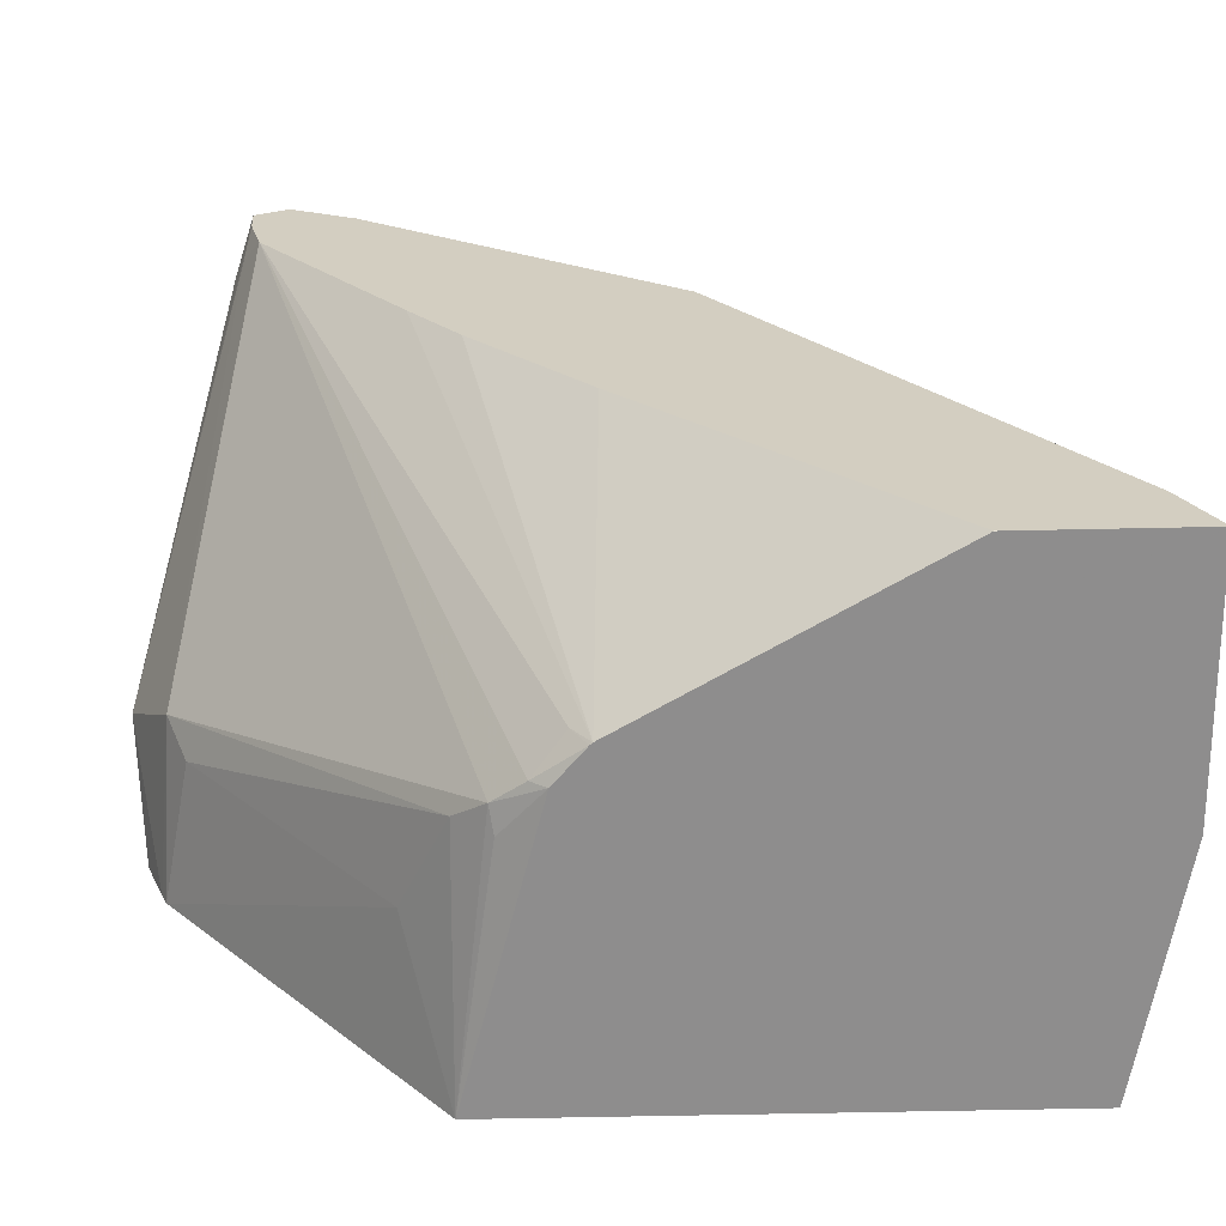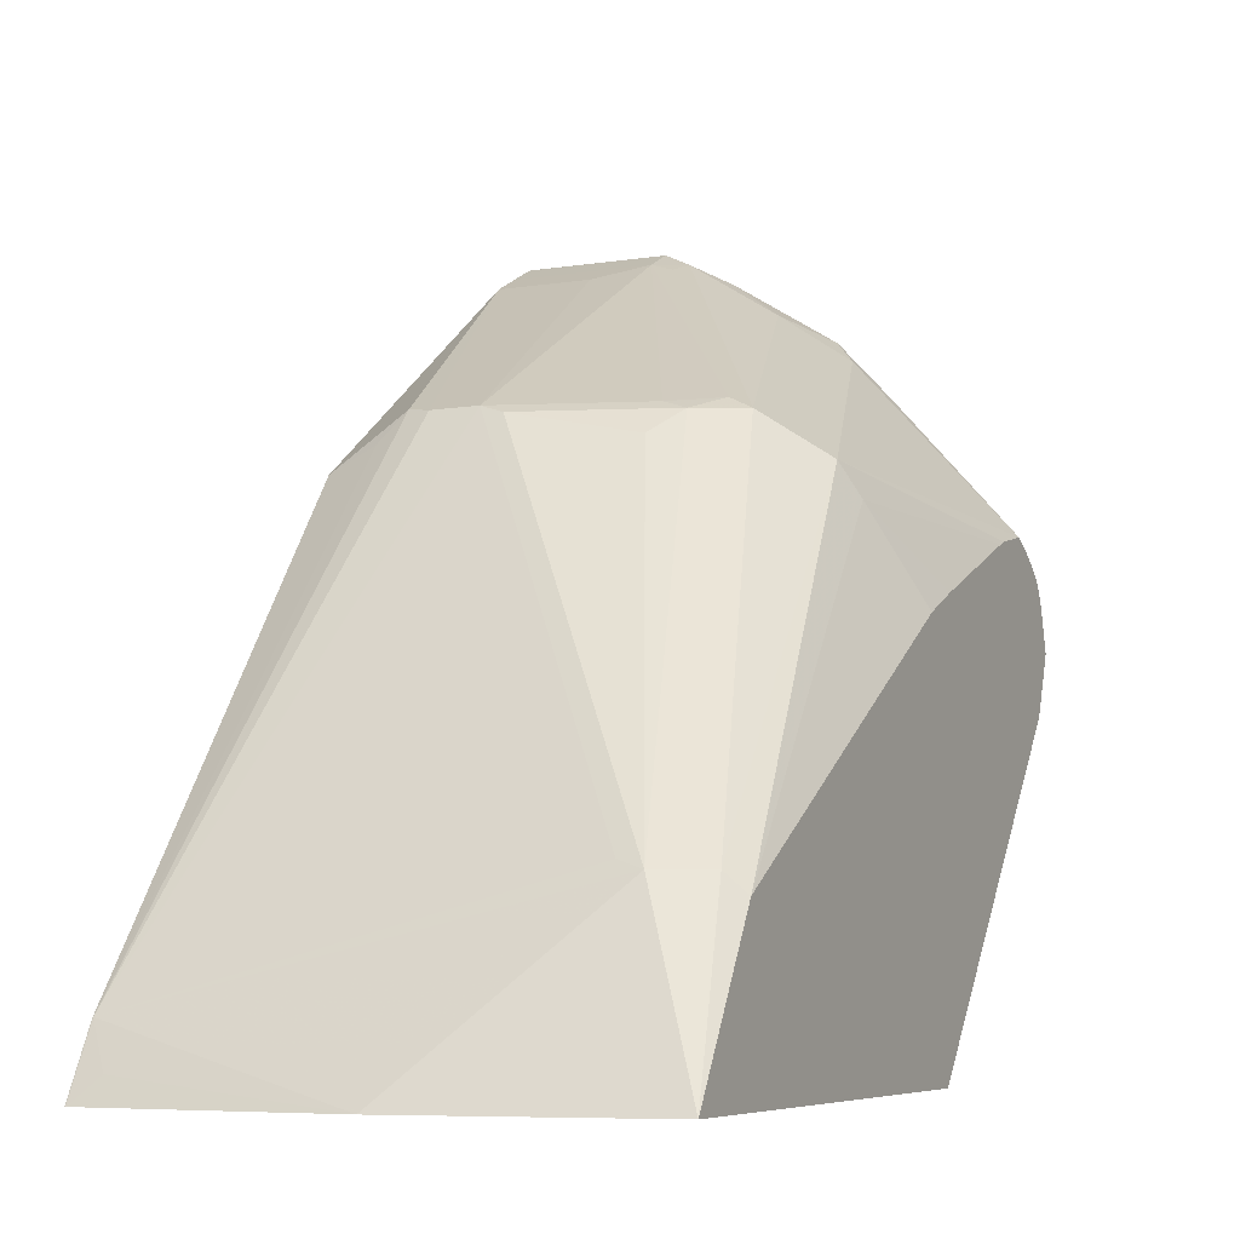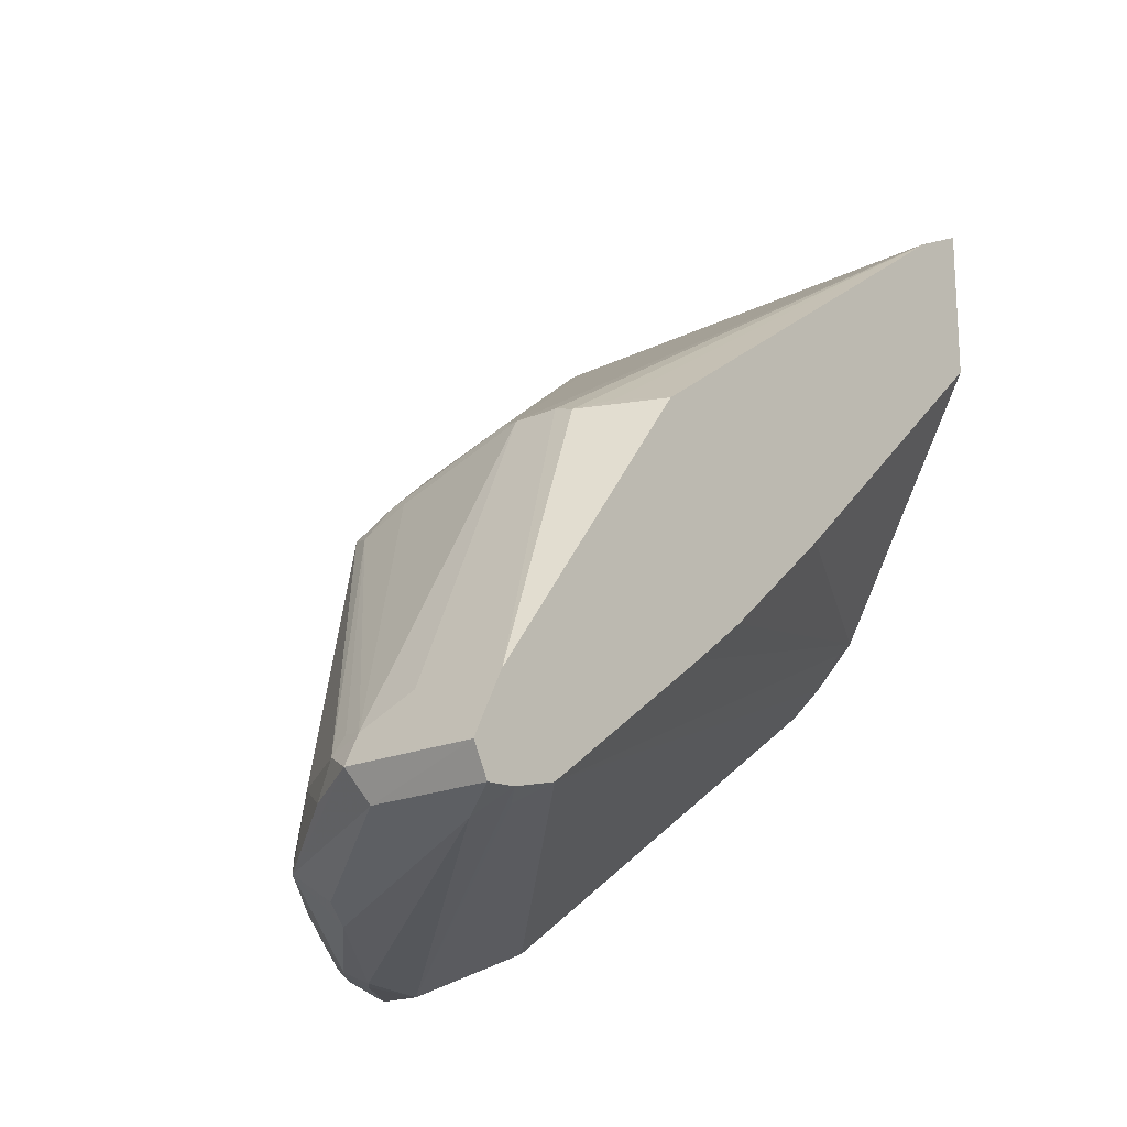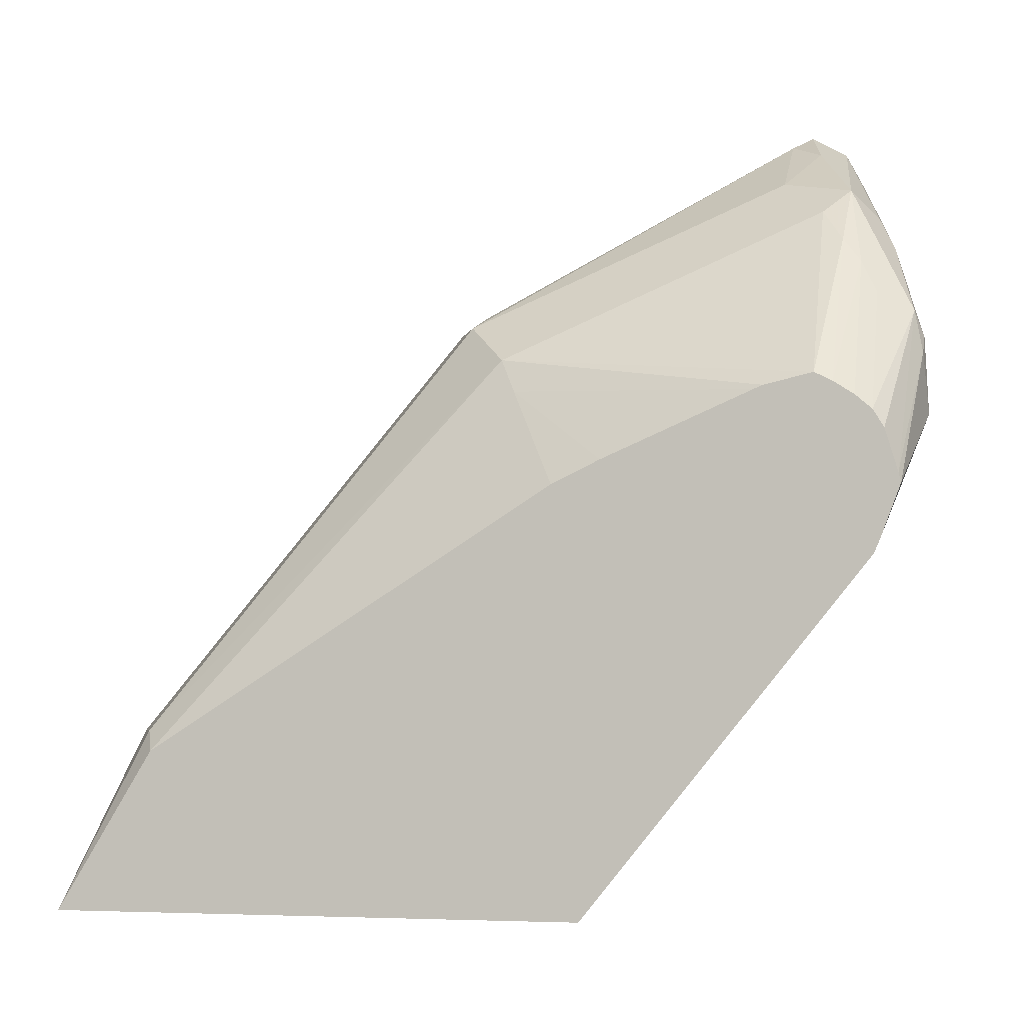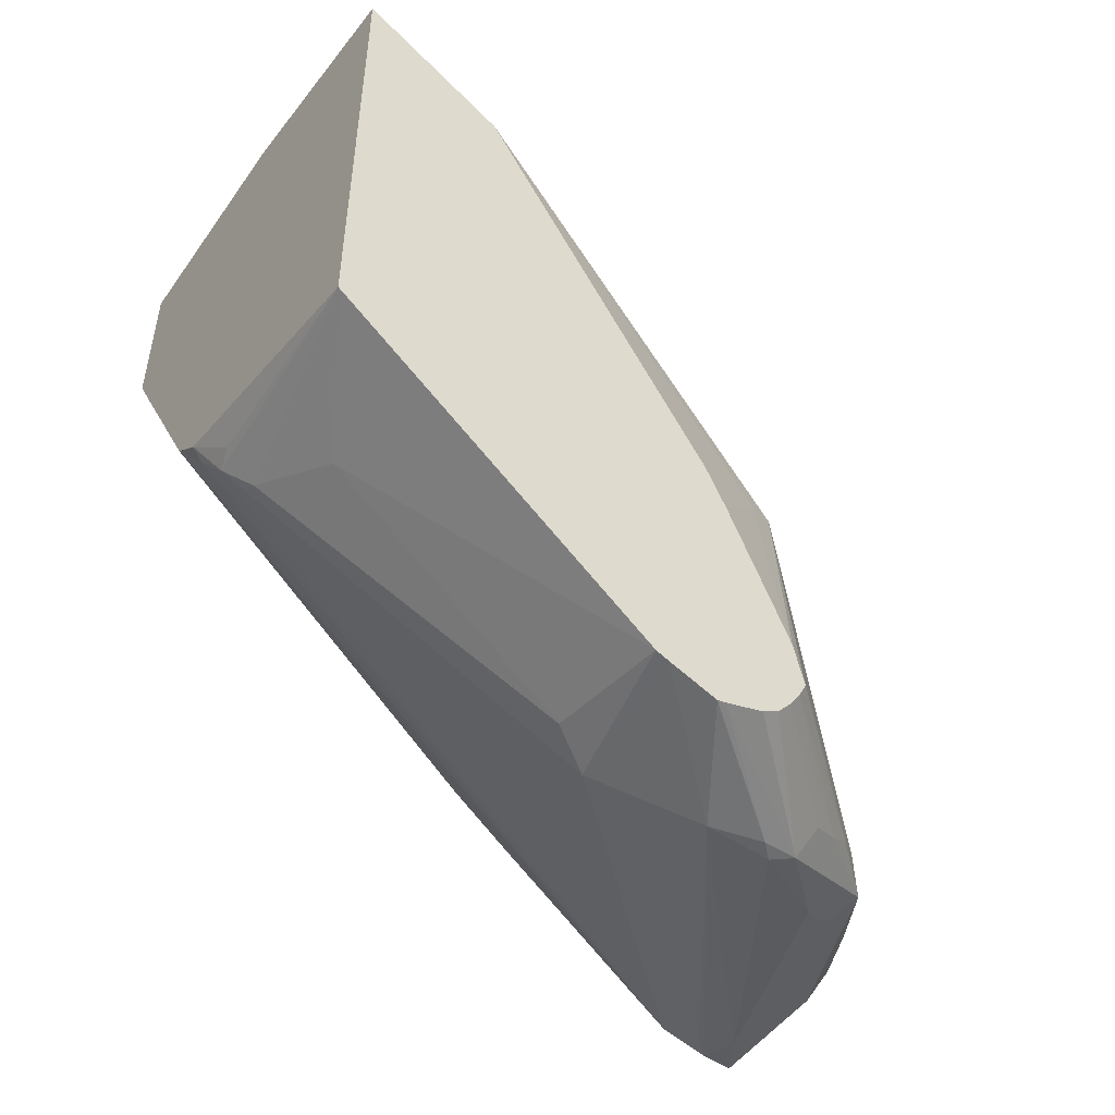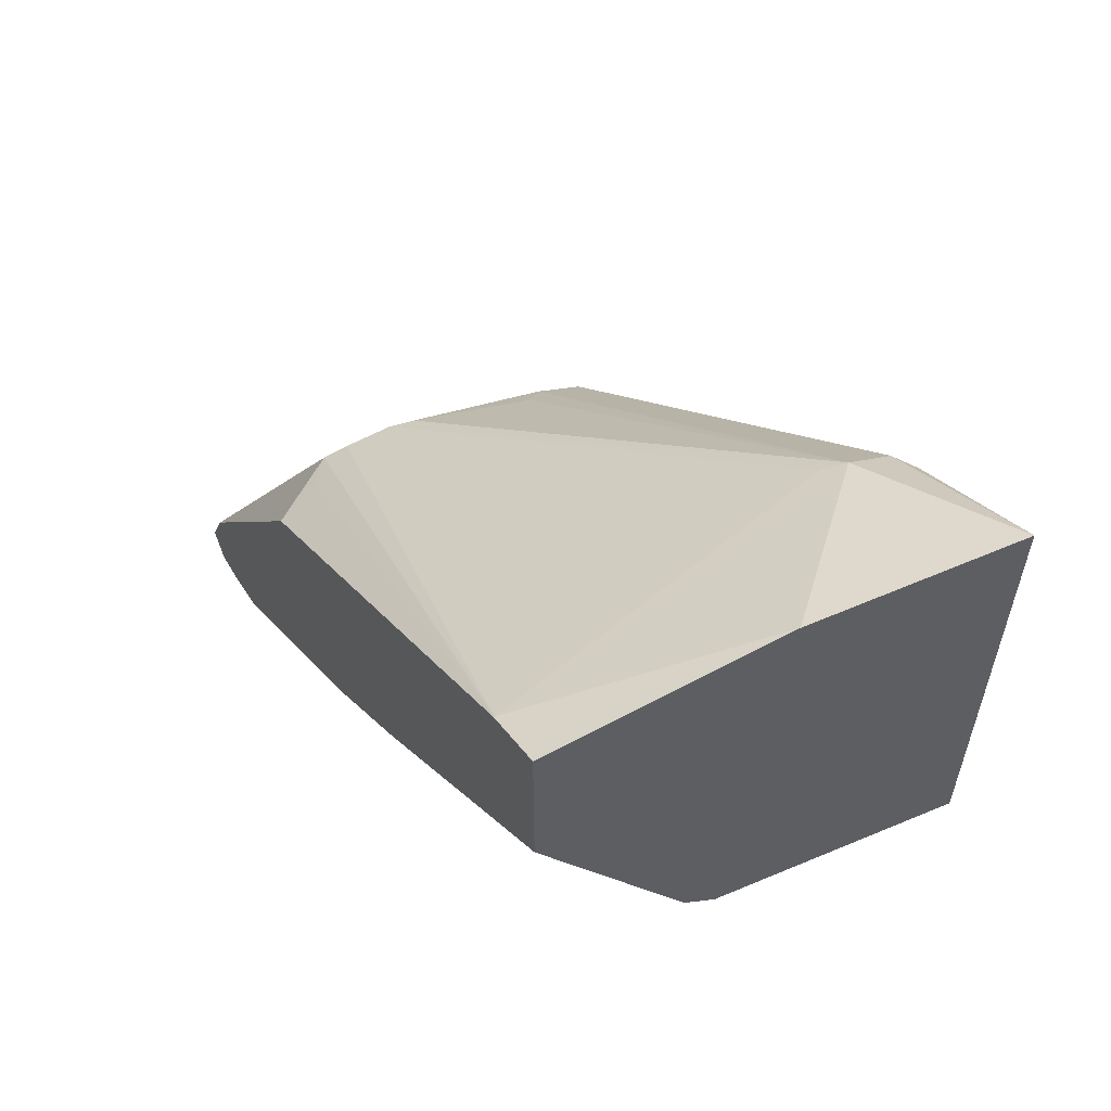
<metadata>
{"format":"obj","ext":"obj","renderer":"f3d","projection":"perspective","resolution":1024,"background":"white","views":[{"elev":-64.7,"azim":-88.8,"up":"+Y"},{"elev":-6.6,"azim":25.6,"up":"+Y"},{"elev":-18.6,"azim":-139.3,"up":"+Z"},{"elev":-4.5,"azim":104.9,"up":"+Y"},{"elev":-49.4,"azim":56.3,"up":"+Z"},{"elev":57.9,"azim":-29.6,"up":"+Z"}]}
</metadata>
<code>
v 0.0405 0.3066 0.102
v 0.0405 0.3064 0.1025
v 0.1022 0.3064 0.1022
v 0.09535 0.2996 0.08854
v 0.0405 0.2996 0.08854
v 0.0405 0.2997 0.1159
v 0.1022 0.2996 0.1158
v 0.1158 0.2996 0.109
v 0.1294 0.2928 0.09535
v 0.1668 0.269 0.07832
v 0.1566 0.2587 0.0681
v 0.06129 0.286 0.08173
v 0.0405 0.2861 0.08939
v 0.0405 0.2929 0.1293
v 0.08173 0.2928 0.1294
v 0.1124 0.2962 0.1175
v 0.1022 0.2179 0.2588
v 0.1634 0.2179 0.2383
v 0.1838 0.2196 0.2273
v 0.1532 0.2758 0.1073
v 0.1941 0.2145 0.2298
v 0.177 0.2587 0.08854
v 0.189 0.2451 0.07917
v 0.1941 0.2349 0.07151
v 0.2009 0.2213 0.0647
v 0.1941 0.2145 0.05107
v 0.1634 0.2451 0.06129
v 0.1907 0.2043 0.04767
v 0.1941 0.1736 0.046
v 0.0405 0.2656 0.09464
v 0.05107 0.2758 0.08684
v 0.0405 0.1975 0.2588
v 0.07151 0.2196 0.2554
v 0.08173 0.2179 0.2588
v 0.04088 0.006839 0.3949
v 0.2043 0.05449 0.3609
v 0.2145 0.0511 0.3626
v 0.1124 0.2145 0.2605
v 0.1736 0.2145 0.24
v 0.2179 0.1975 0.2111
v 0.2349 0.0511 0.3524
v 0.2428 0.185 0.08407
v 0.2428 0.1815 0.07704
v 0.2428 0.1761 0.06899
v 0.2428 0.1705 0.06243
v 0.2428 0.1634 0.05817
v 0.2428 0.1468 0.05324
v 0.1975 0.1975 0.04767
v 0.2428 0.143 0.05228
v 0.2428 0.1226 0.06012
v 0.1736 0.1328 0.0664
v 0.0405 0.2653 0.09475
v 0.0405 0.006647 0.3949
v 0.06129 0.2068 0.2605
v 0.0405 0.006423 0.3951
v 0.04088 -0.02009 0.4084
v 0.04121 -0.02009 0.4084
v 0.05107 -0.01021 0.4034
v 0.143 -0.02009 0.407
v 0.2428 -0.02009 0.3872
v 0.1634 0.2043 0.2528
v 0.2428 0.04323 0.3485
v 0.2247 0.1838 0.2043
v 0.2428 0.1808 0.1031
v 0.2428 0.1171 0.0625
v 0.1838 0.1158 0.07492
v 0.143 2.738e-05 0.1762
v 0.1328 -0.01021 0.189
v 0.1226 -0.01529 0.2018
v 0.1073 -0.01021 0.2145
v 0.0405 0.1836 0.1561
v 0.0405 -0.02009 0.4083
v 0.2428 -0.02009 0.1746
v 0.2428 0.1453 0.185
v 0.2428 0.1544 0.1658
v 0.2428 0.1793 0.1068
v 0.1838 0.01365 0.1567
v 0.143 -0.0136 0.1907
v 0.1226 -0.02009 0.2082
v 0.1083 -0.02009 0.2208
v 0.1073 -0.02009 0.2219
v 0.0405 0.1566 0.1771
v 0.0405 -0.02009 0.3463
v 0.04052 -0.02009 0.3397
v 0.0405 -0.02006 0.3397
v 0.0405 0.1023 0.2247
f 40 63 64
f 42 75 74
f 40 62 63
f 40 64 42
f 41 60 62
f 42 64 76
f 42 76 75
f 42 74 62
f 42 50 49
f 42 60 73
f 42 73 65
f 42 65 50
f 42 49 47
f 42 47 46
f 42 46 45
f 40 41 62
f 42 45 44
f 42 62 60
f 38 61 39
f 33 54 53
f 37 39 61
f 42 44 43
f 29 50 51
f 29 51 31
f 30 31 51
f 30 51 52
f 32 53 54
f 32 54 33
f 33 53 35
f 37 61 38
f 33 35 34
f 35 55 56
f 35 56 57
f 35 57 58
f 35 58 59
f 35 59 37
f 35 37 36
f 37 59 60
f 37 60 41
f 35 53 55
f 47 49 48
f 68 78 79
f 51 65 66
f 65 77 66
f 66 77 67
f 67 77 73
f 67 73 68
f 68 73 78
f 68 79 69
f 69 79 80
f 69 80 70
f 70 80 81
f 70 81 71
f 71 81 82
f 73 79 78
f 81 84 85
f 81 85 86
f 81 86 82
f 83 85 84
f 29 49 50
f 65 73 77
f 63 76 64
f 63 75 76
f 63 74 75
f 51 66 67
f 51 67 68
f 51 68 52
f 52 68 69
f 52 69 70
f 52 70 71
f 55 72 56
f 56 72 83
f 50 65 51
f 56 83 84
f 56 81 80
f 56 80 79
f 56 79 73
f 56 73 60
f 56 60 59
f 56 59 57
f 57 59 58
f 62 74 63
f 56 84 81
f 29 48 49
f 20 40 22
f 26 28 27
f 3 9 10
f 3 10 4
f 4 10 11
f 4 11 27
f 4 27 12
f 4 12 5
f 5 12 13
f 6 14 15
f 6 15 7
f 7 16 8
f 7 15 17
f 7 17 18
f 7 18 19
f 7 19 16
f 8 20 9
f 8 16 19
f 8 19 21
f 3 8 9
f 8 21 20
f 3 7 8
f 2 6 3
f 1 2 3
f 1 3 4
f 1 4 5
f 1 5 13
f 1 13 30
f 1 30 52
f 1 52 71
f 1 71 82
f 1 82 86
f 1 86 85
f 1 85 83
f 1 72 55
f 1 55 53
f 1 53 32
f 1 32 14
f 1 14 6
f 1 6 2
f 3 6 7
f 9 20 10
f 1 83 72
f 10 23 24
f 20 21 40
f 28 48 29
f 21 39 37
f 21 37 41
f 21 41 40
f 22 42 23
f 22 40 42
f 23 43 24
f 23 42 43
f 24 43 44
f 25 45 26
f 25 44 45
f 26 45 46
f 26 46 47
f 26 47 48
f 26 48 28
f 10 22 23
f 19 39 21
f 18 39 19
f 24 44 25
f 17 38 39
f 10 24 25
f 17 39 18
f 10 25 26
f 10 26 27
f 10 27 11
f 12 27 28
f 12 28 29
f 12 29 13
f 13 29 31
f 10 20 22
f 14 32 33
f 17 37 38
f 14 33 34
f 14 34 17
f 14 17 15
f 17 34 35
f 17 35 36
f 13 31 30
f 17 36 37

</code>
